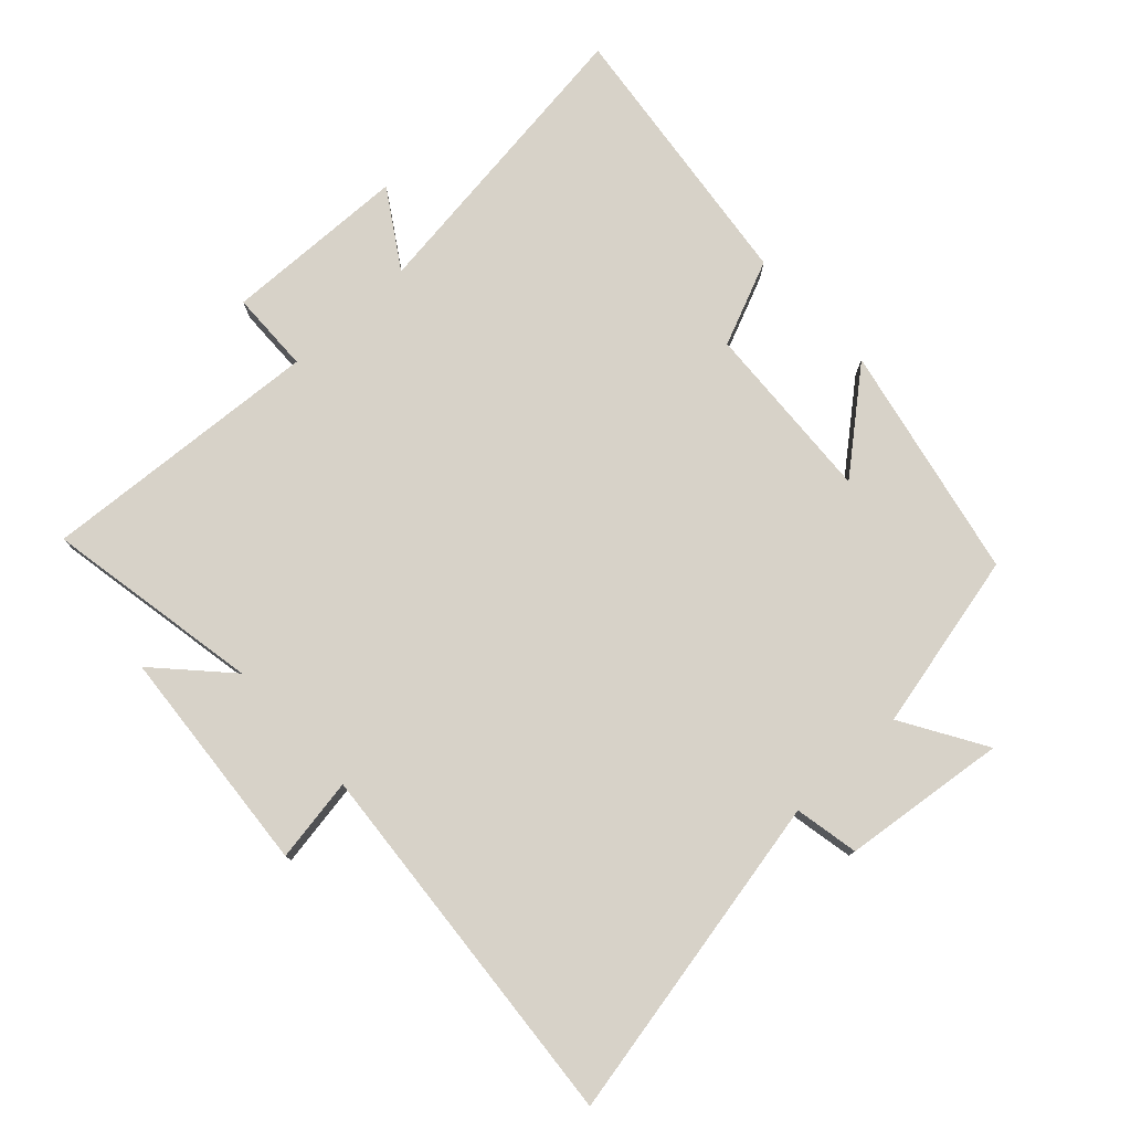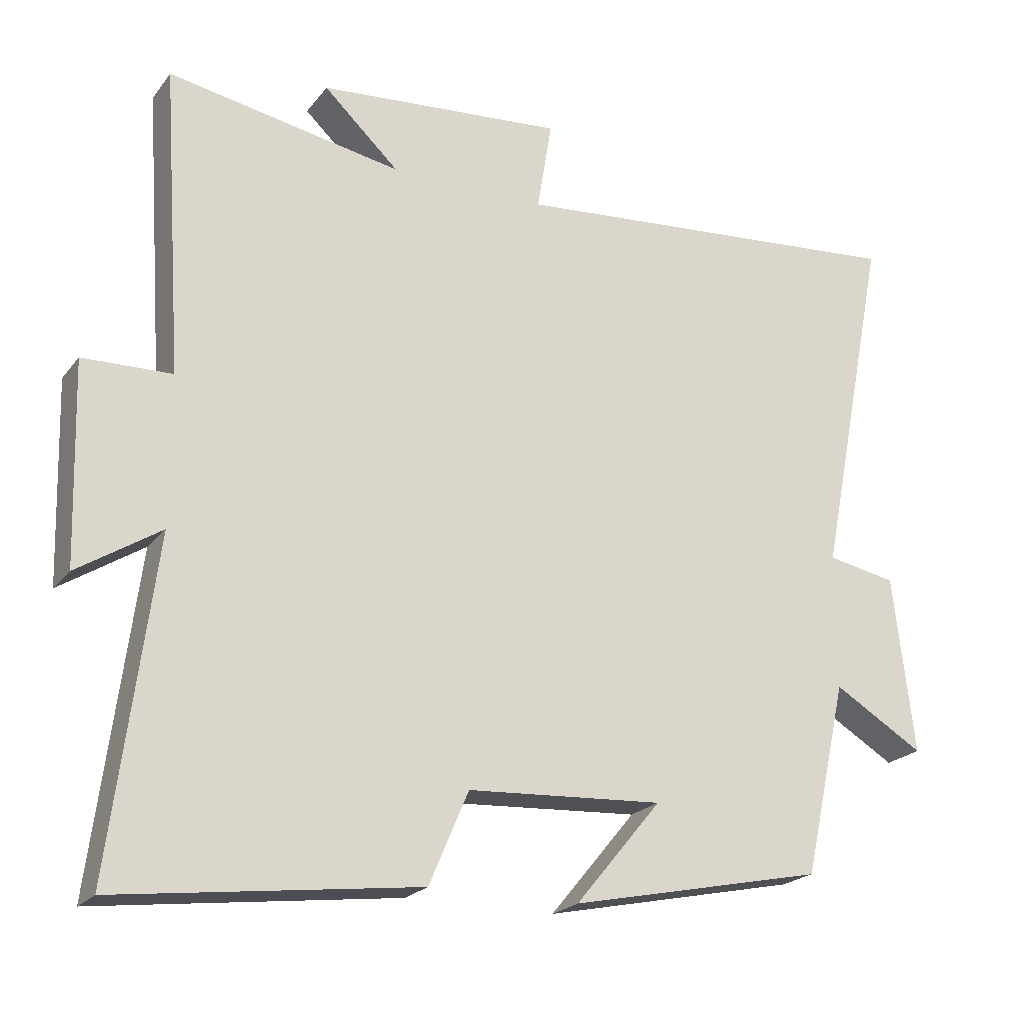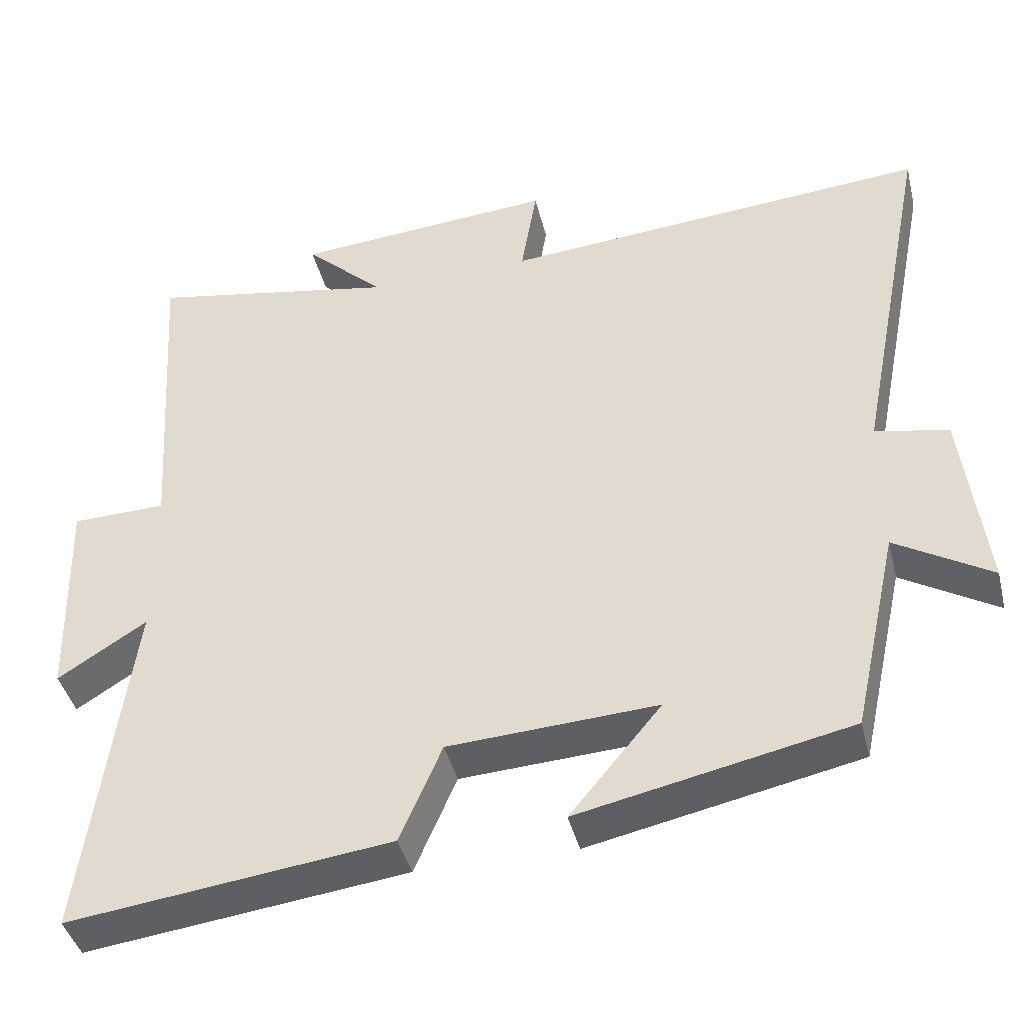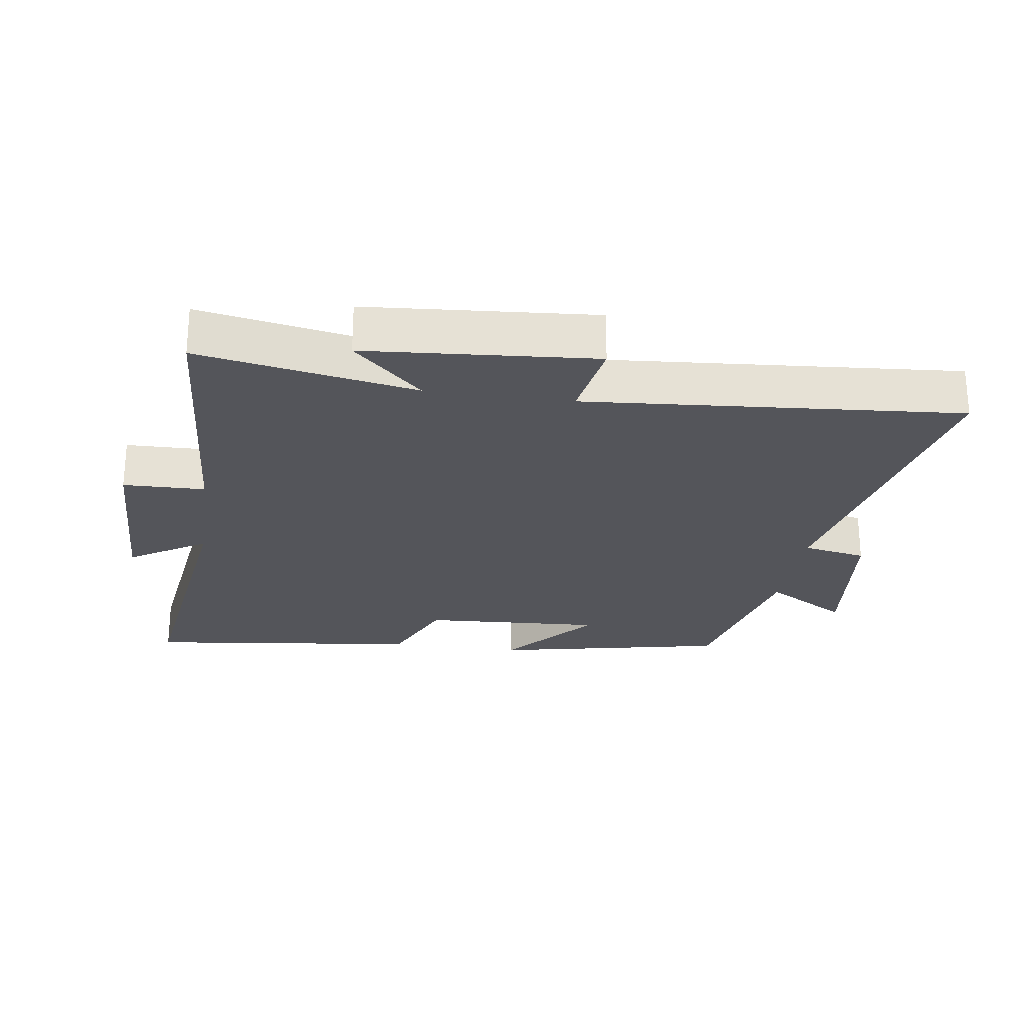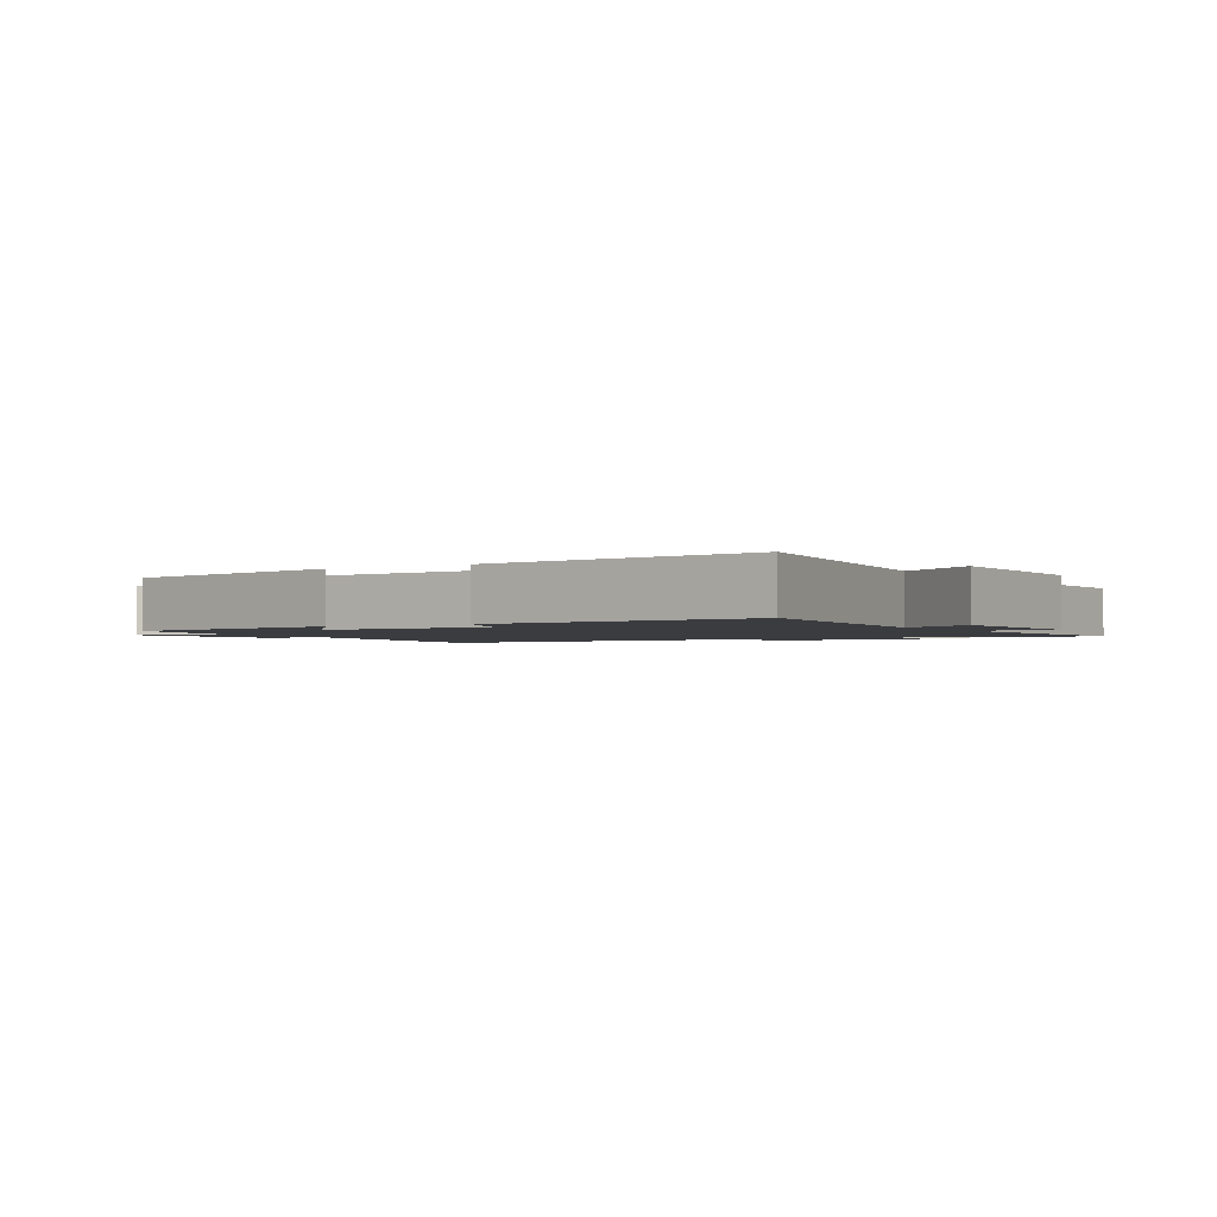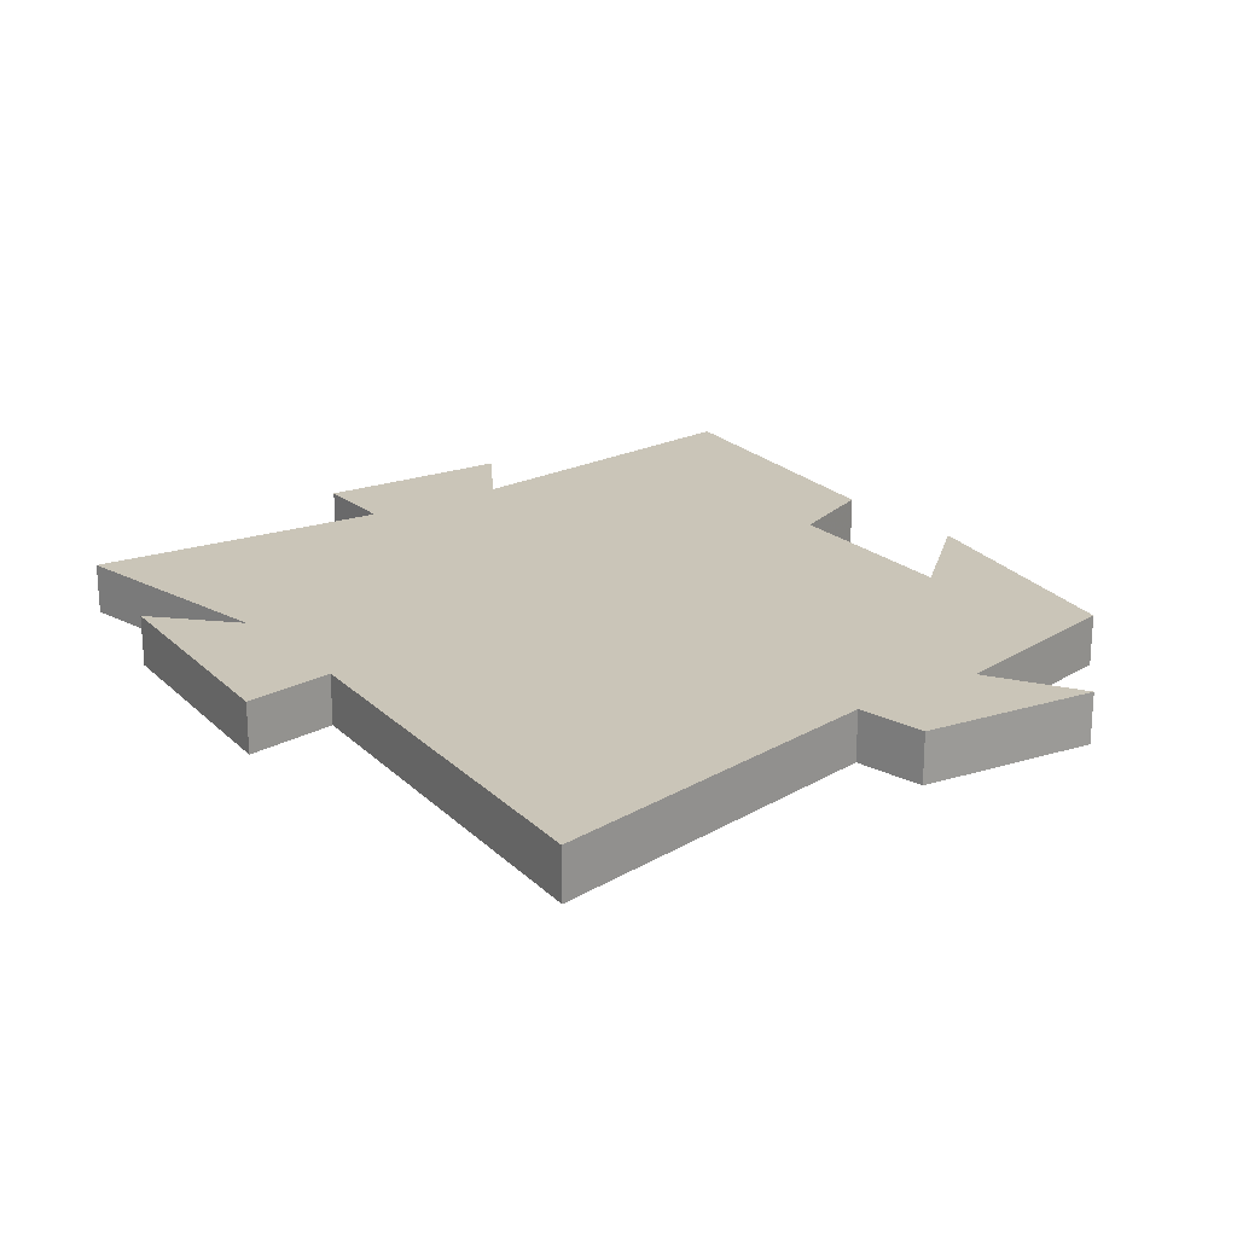
<metadata>
{"format":"obj","ext":"obj","renderer":"f3d","projection":"perspective","resolution":1024,"background":"white","views":[{"elev":77.4,"azim":47.1,"up":"+Y"},{"elev":-21.4,"azim":-26.9,"up":"+Z"},{"elev":-41.9,"azim":13.7,"up":"+Z"},{"elev":-24.9,"azim":-8.4,"up":"+Y"},{"elev":-1.8,"azim":-149.1,"up":"+Y"},{"elev":20.4,"azim":54.0,"up":"+Y"}]}
</metadata>
<code>
v 0.599 0.07 0.547
v 0.5 0.07 0.044
v 0.598 0.07 0.025
v 0.628 0.07 -0.227
v 0.5 0.07 -0.15
v 0.439 0.07 -0.424
v 0.078 0.07 -0.5
v 0.2 0.07 -0.353
v -0.078 0.07 -0.369
v -0.134 0.07 -0.5
v -0.561 0.07 -0.553
v -0.5 0.07 -0.086
v -0.618 0.07 -0.161
v -0.626 0.07 0.123
v -0.5 0.07 0.126
v -0.529 0.07 0.561
v -0.197 0.07 0.5
v -0.304 0.07 0.601
v 0.046 0.07 0.629
v 0.025 0.07 0.5
v 0.599 0 0.547
v 0.5 0 0.044
v 0.598 0 0.025
v 0.628 0 -0.227
v 0.5 0 -0.15
v 0.439 0 -0.424
v 0.078 0 -0.5
v 0.2 0 -0.353
v -0.078 0 -0.369
v -0.134 0 -0.5
v -0.561 0 -0.553
v -0.5 0 -0.086
v -0.618 0 -0.161
v -0.626 0 0.123
v -0.5 0 0.126
v -0.529 0 0.561
v -0.197 0 0.5
v -0.304 0 0.601
v 0.046 0 0.629
v 0.025 0 0.5
f 17 18 19 20
f 15 16 17
f 15 17 20
f 12 13 14 15
f 20 1 2
f 15 20 2
f 12 15 2
f 9 10 11 12
f 12 2 3
f 9 12 3
f 8 9 3
f 5 6 7 8
f 3 4 5
f 3 5 8
f 40 39 38 37
f 37 36 35
f 40 37 35
f 35 34 33 32
f 22 21 40
f 22 40 35
f 22 35 32
f 32 31 30 29
f 23 22 32
f 23 32 29
f 23 29 28
f 28 27 26 25
f 25 24 23
f 28 25 23
f 1 21 22 2
f 2 22 23 3
f 3 23 24 4
f 4 24 25 5
f 5 25 26 6
f 6 26 27 7
f 7 27 28 8
f 8 28 29 9
f 9 29 30 10
f 10 30 31 11
f 11 31 32 12
f 12 32 33 13
f 13 33 34 14
f 14 34 35 15
f 15 35 36 16
f 16 36 37 17
f 17 37 38 18
f 18 38 39 19
f 19 39 40 20
f 20 40 21 1

</code>
